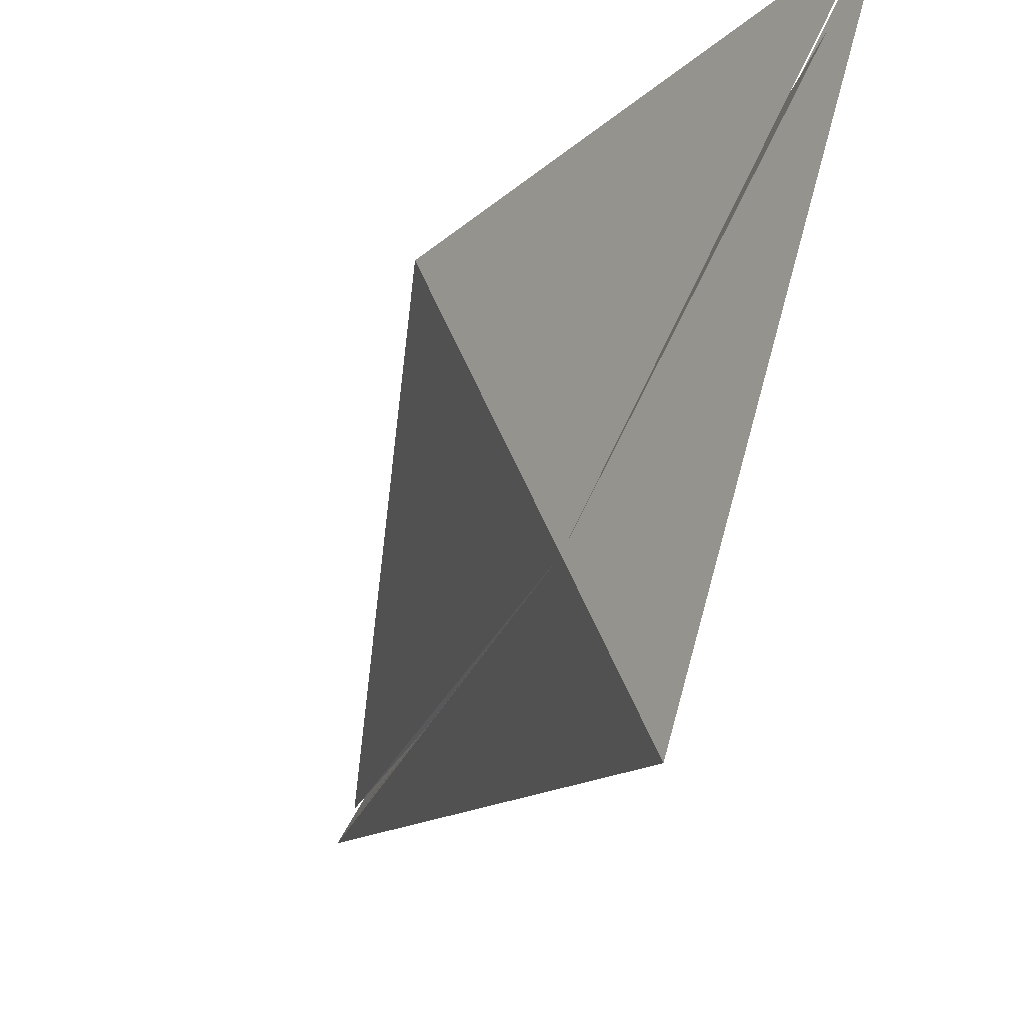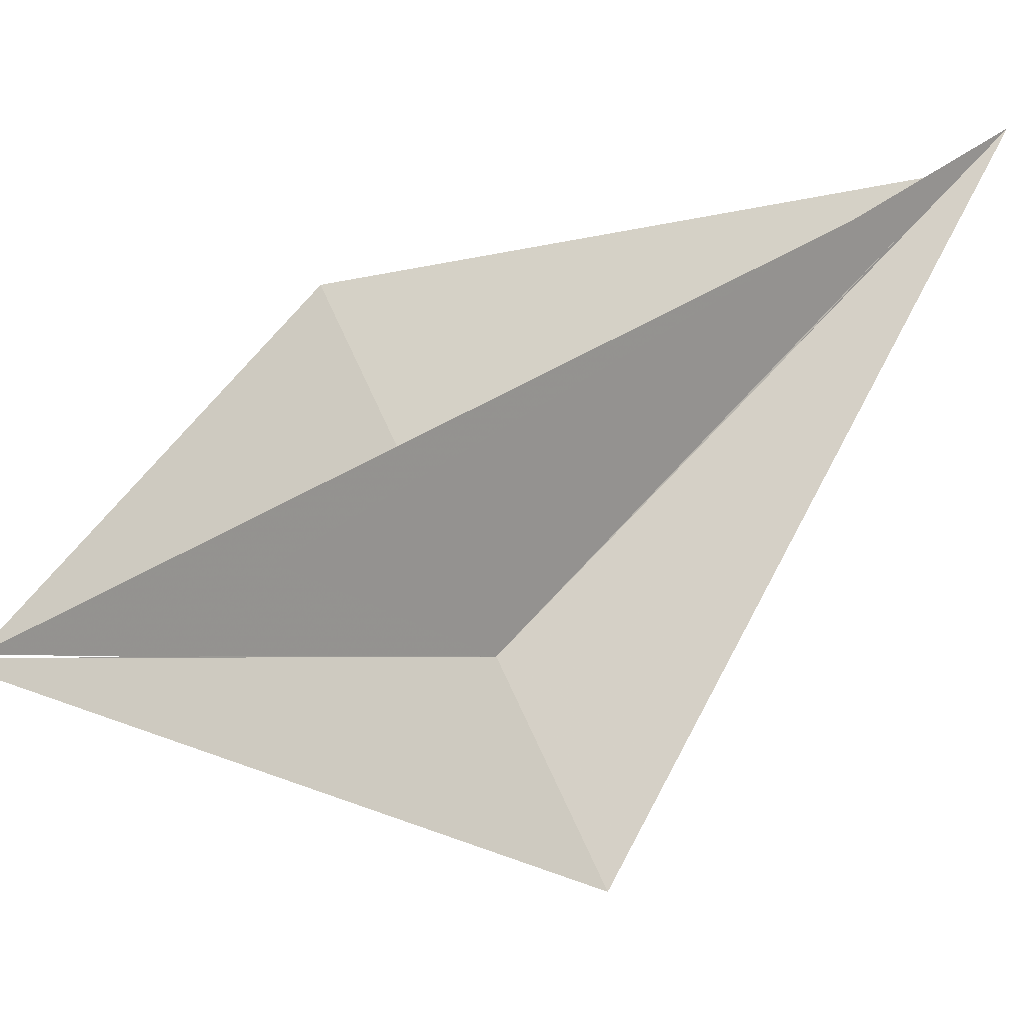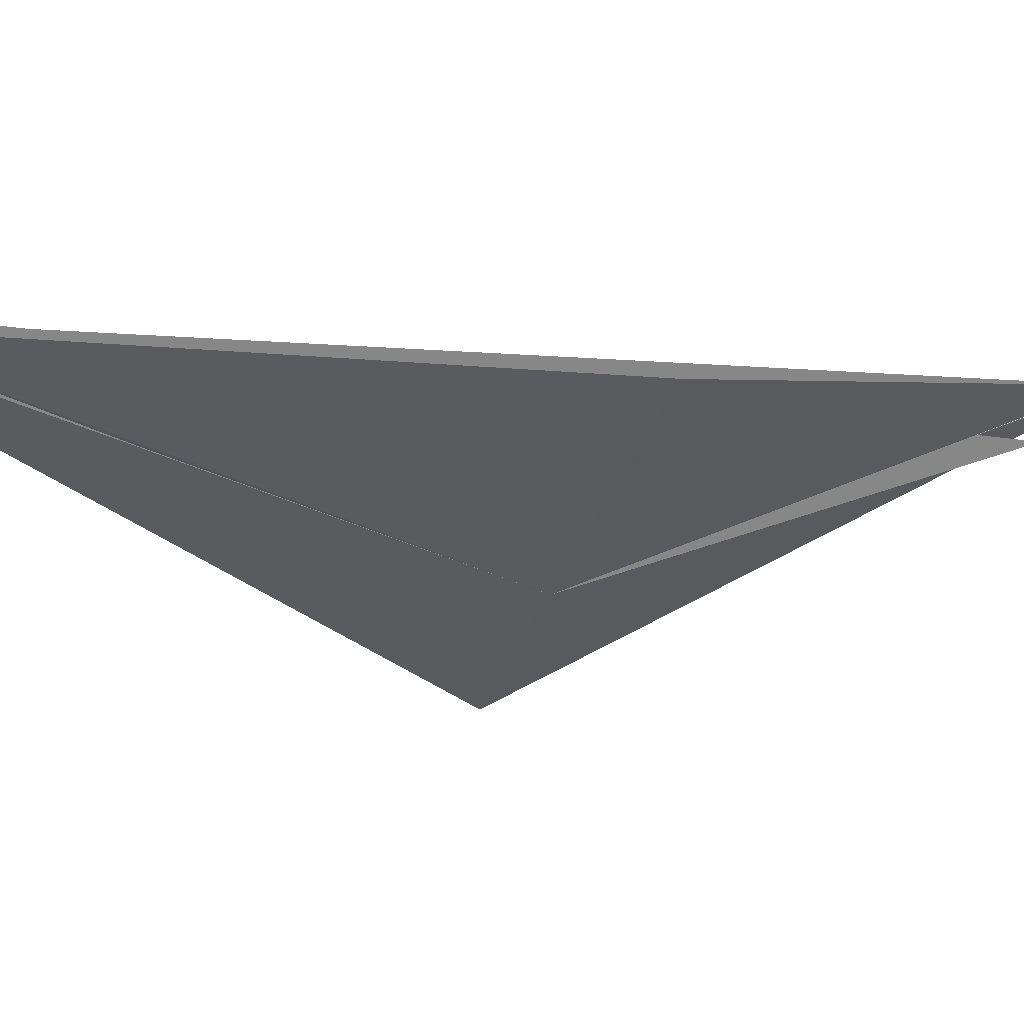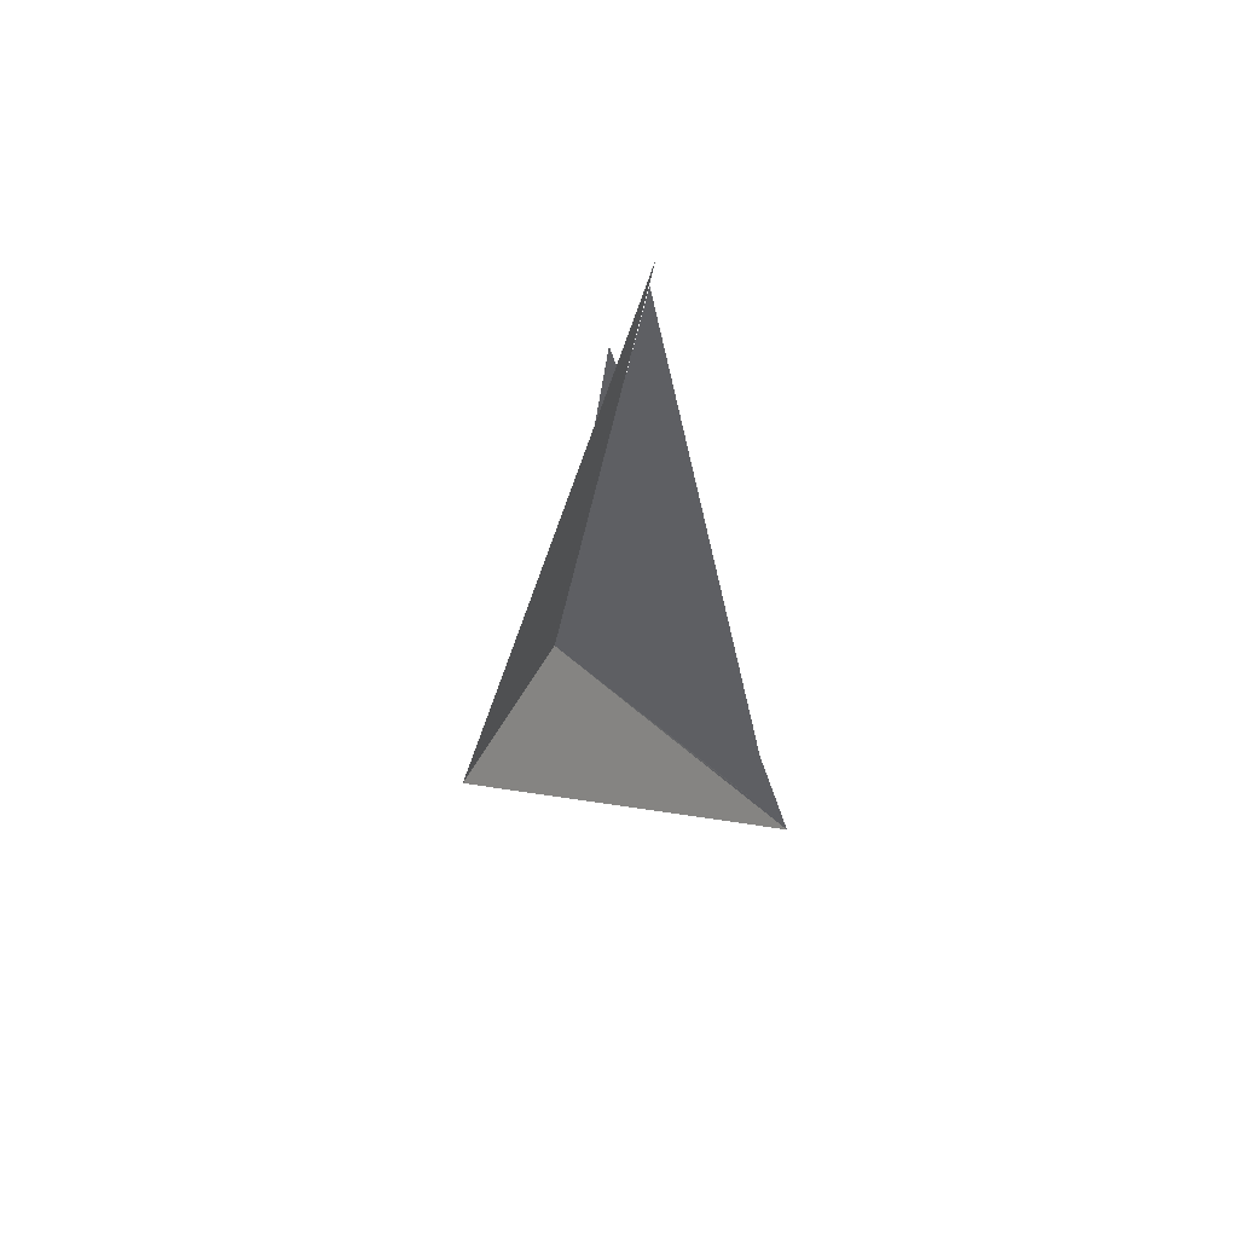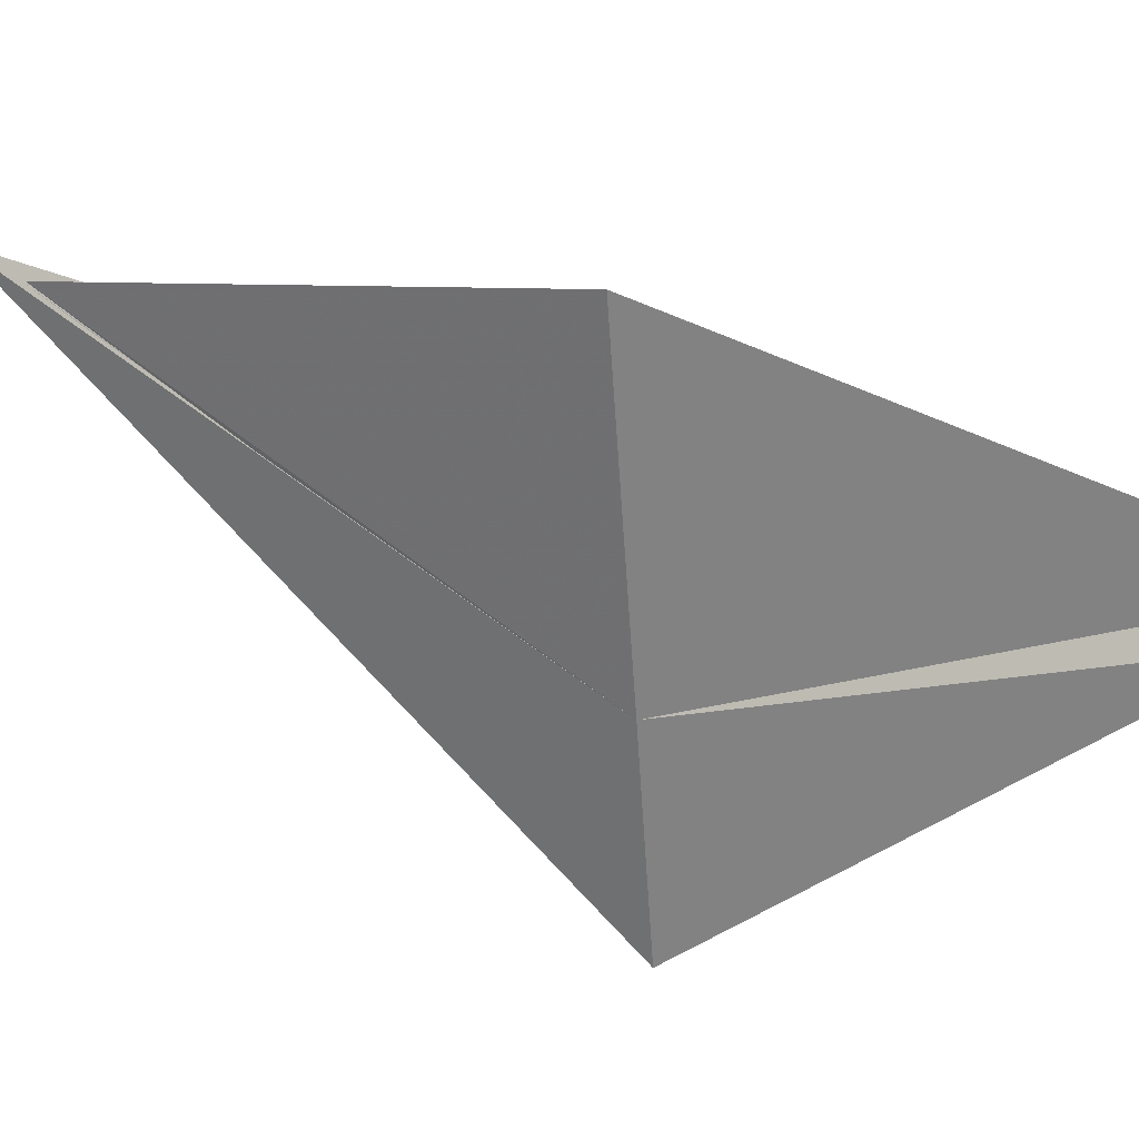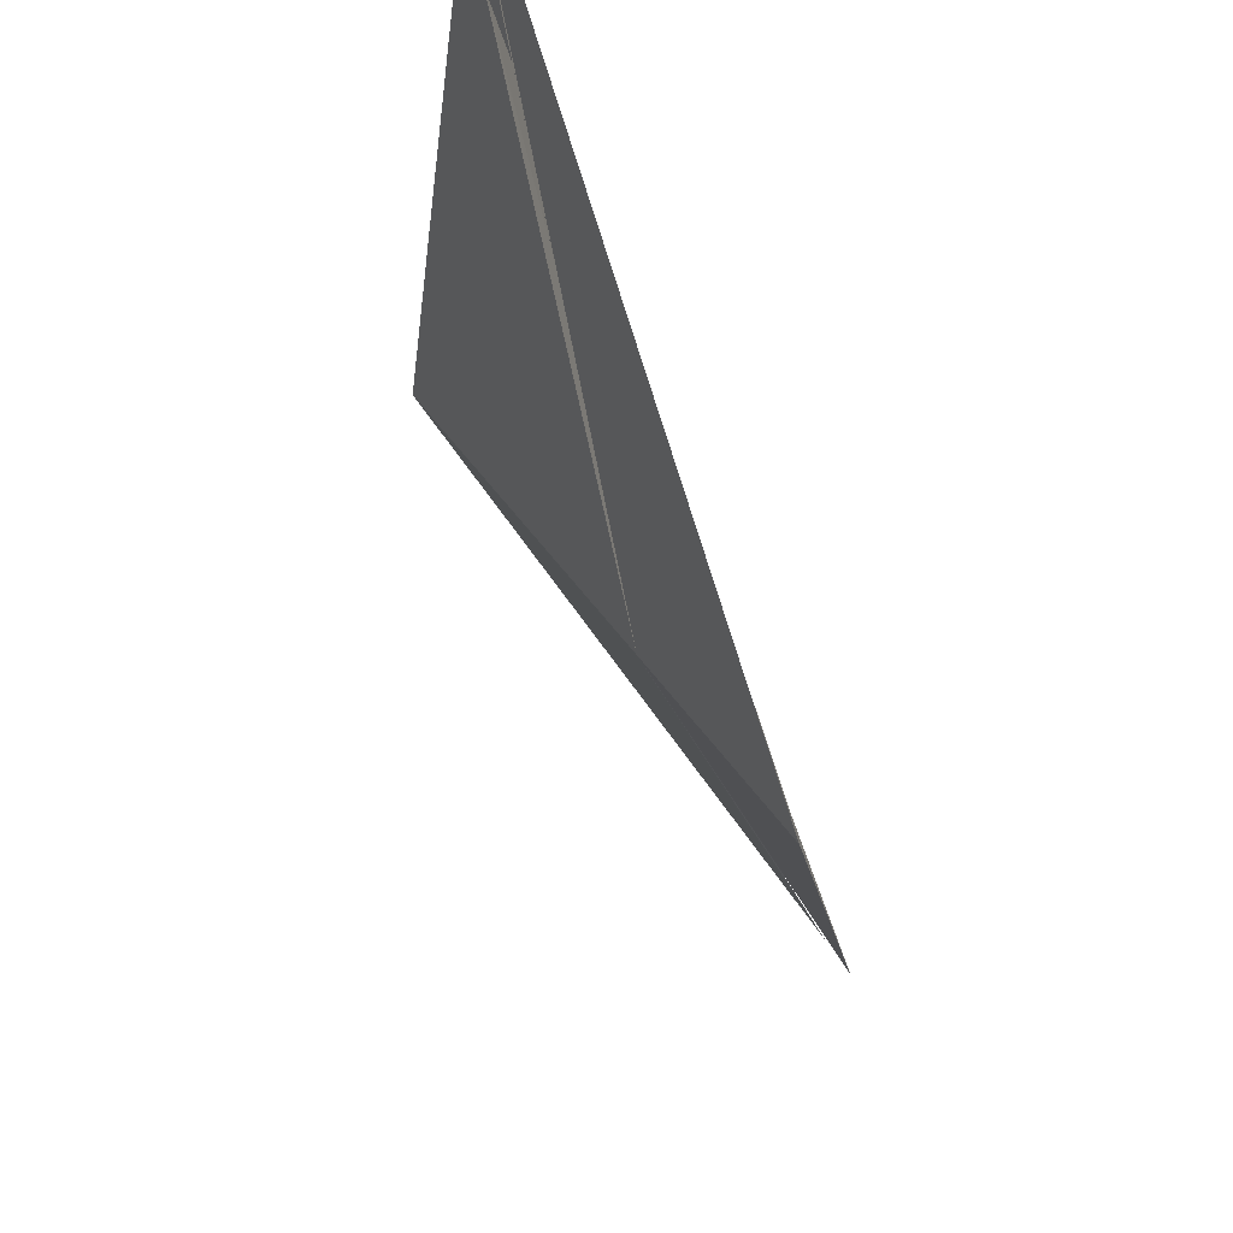
<metadata>
{"format":"obj","ext":"obj","renderer":"f3d","projection":"perspective","resolution":1024,"background":"white","views":[{"elev":-57.5,"azim":-17.3,"up":"+Y"},{"elev":9.2,"azim":48.7,"up":"+Y"},{"elev":34.7,"azim":-104.7,"up":"+Y"},{"elev":45.2,"azim":55.7,"up":"+Z"},{"elev":-4.1,"azim":-58.1,"up":"+Y"},{"elev":-54.8,"azim":18.1,"up":"+Y"}]}
</metadata>
<code>
v 126.7 97.4 4.68
v 126.9 97.56 5.708
v 126.9 97.06 4.607
v 126.5 97.94 4.795
v 126.9 97.55 5.646
v 126.7 98.09 3.603
v 126.7 97.77 4.091
v 126.7 98.14 3.501
v 126.8 97.48 5.526
v 126.7 98.07 3.639
v 126.8 97.48 5.162
f 1 3 2
f 1 4 5
f 1 5 6
f 1 6 7
f 1 10 4
f 1 7 10
f 1 8 3
f 1 2 11
f 1 11 9
f 1 8 9

</code>
